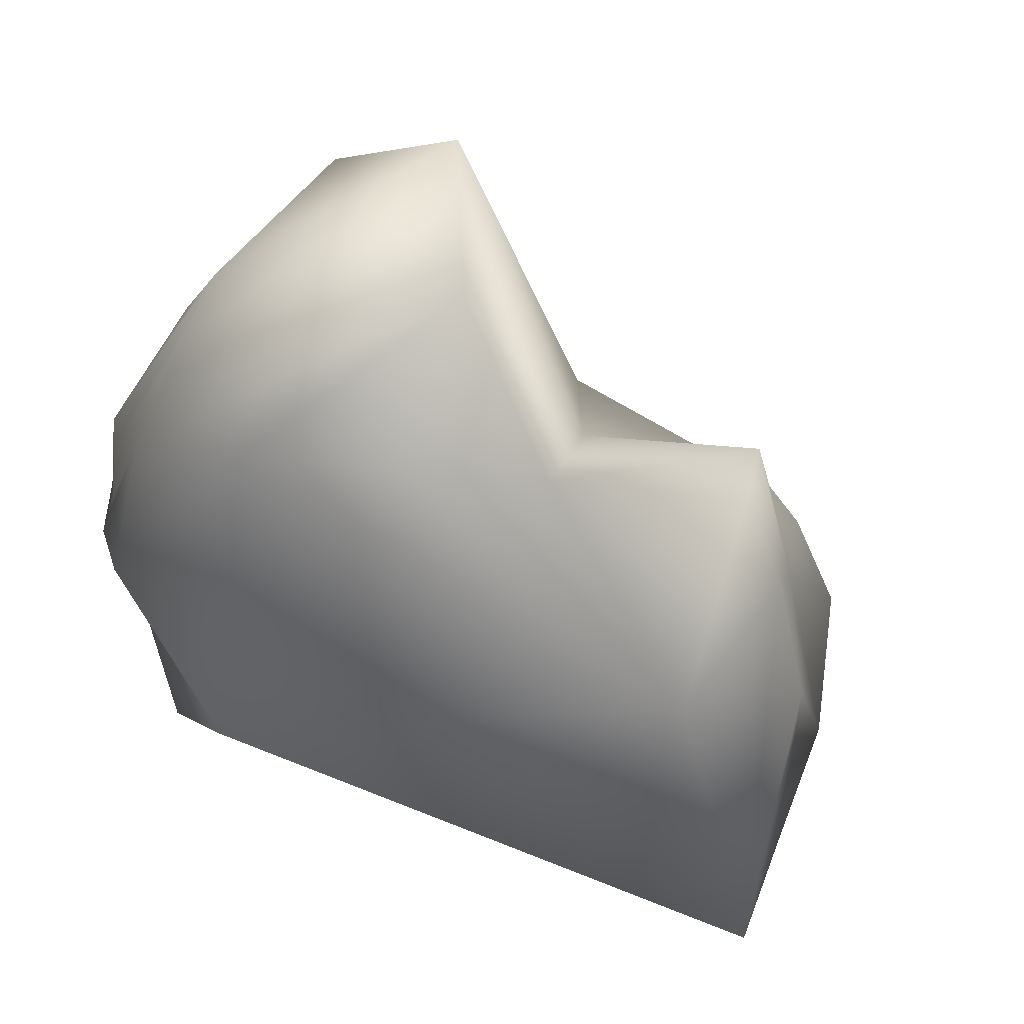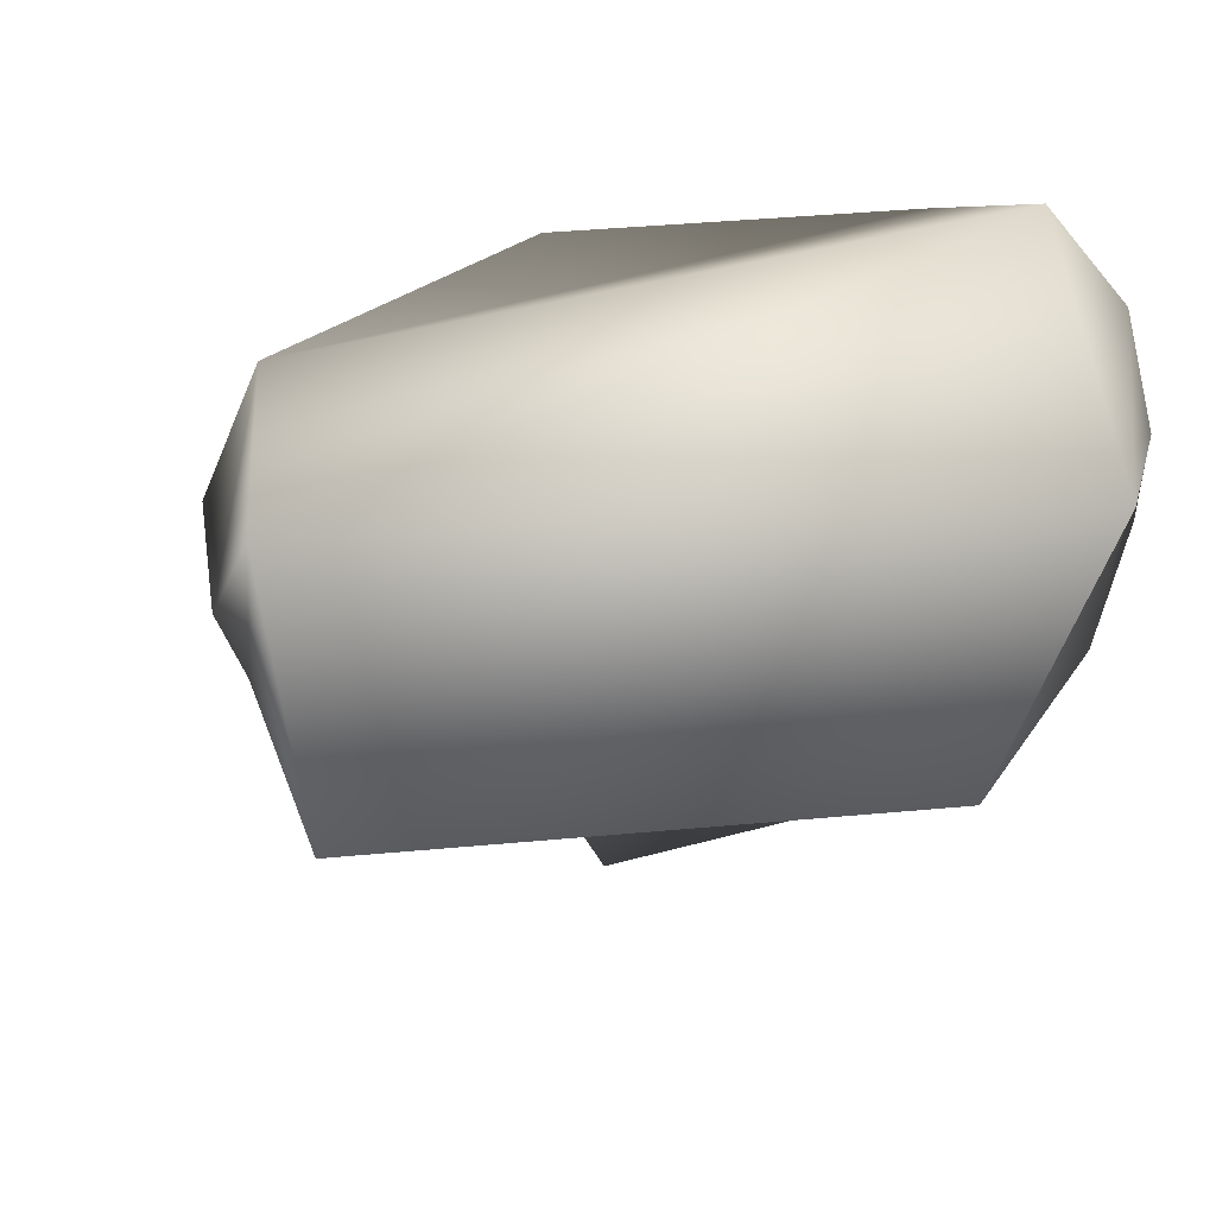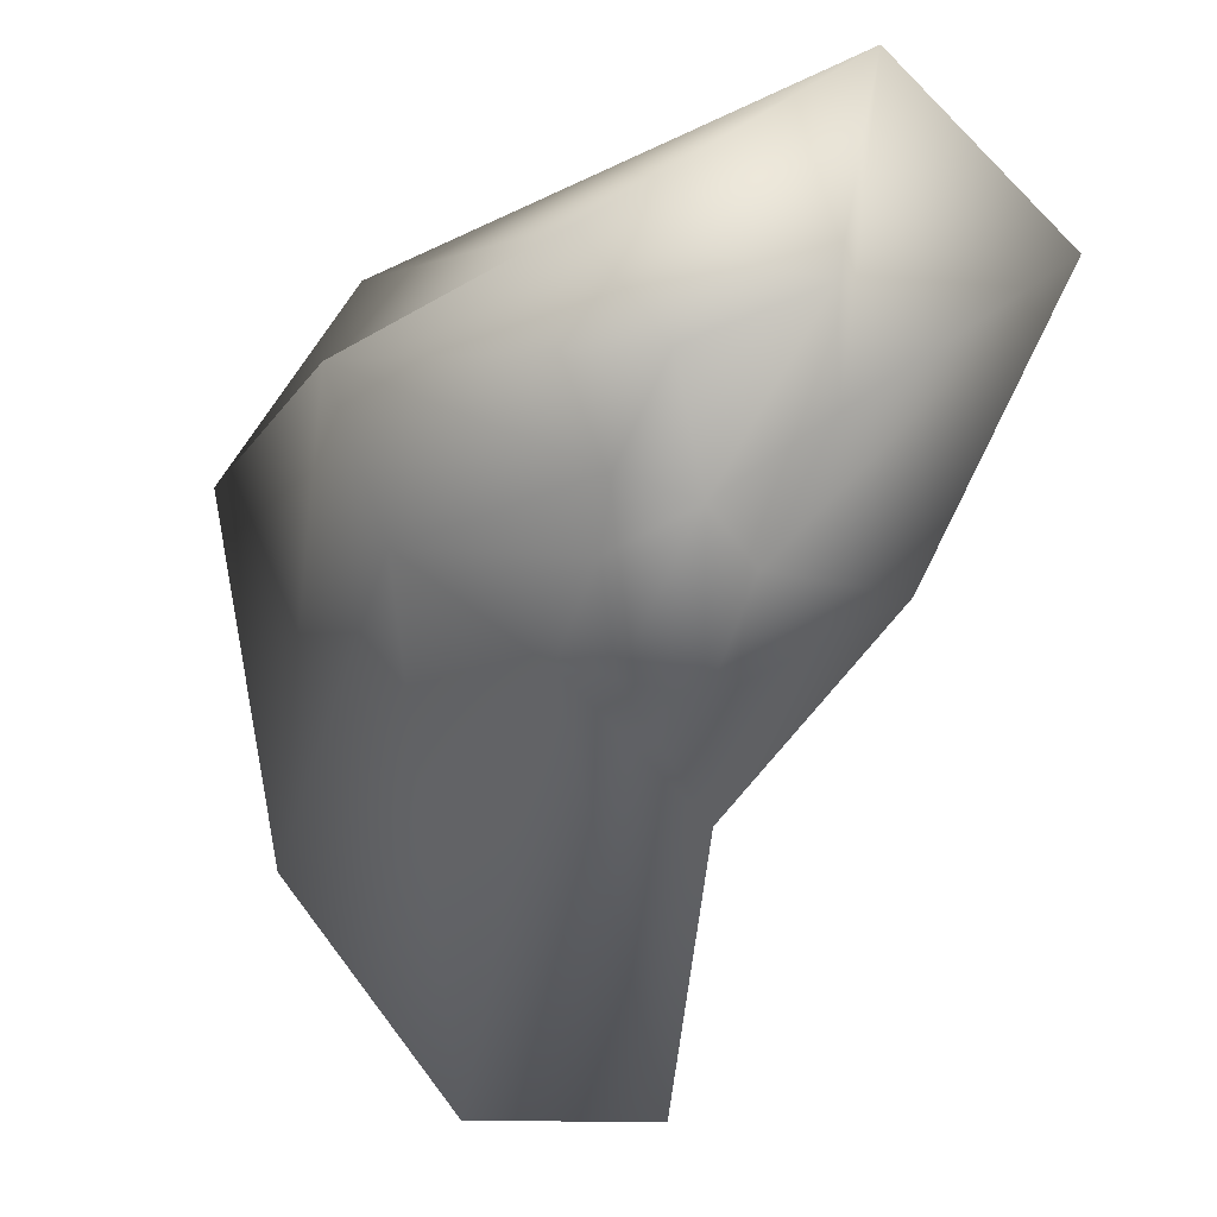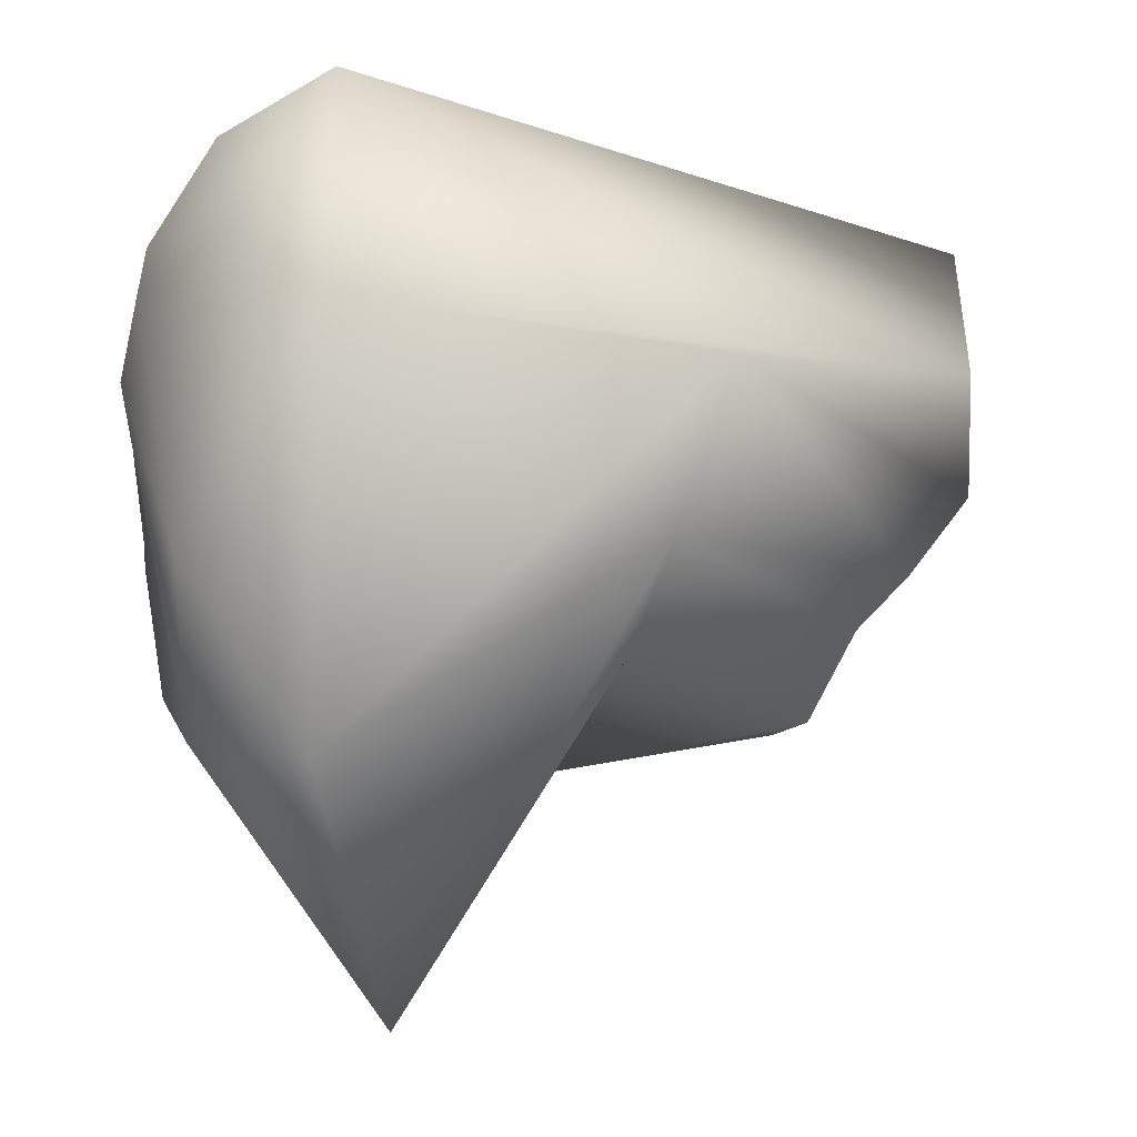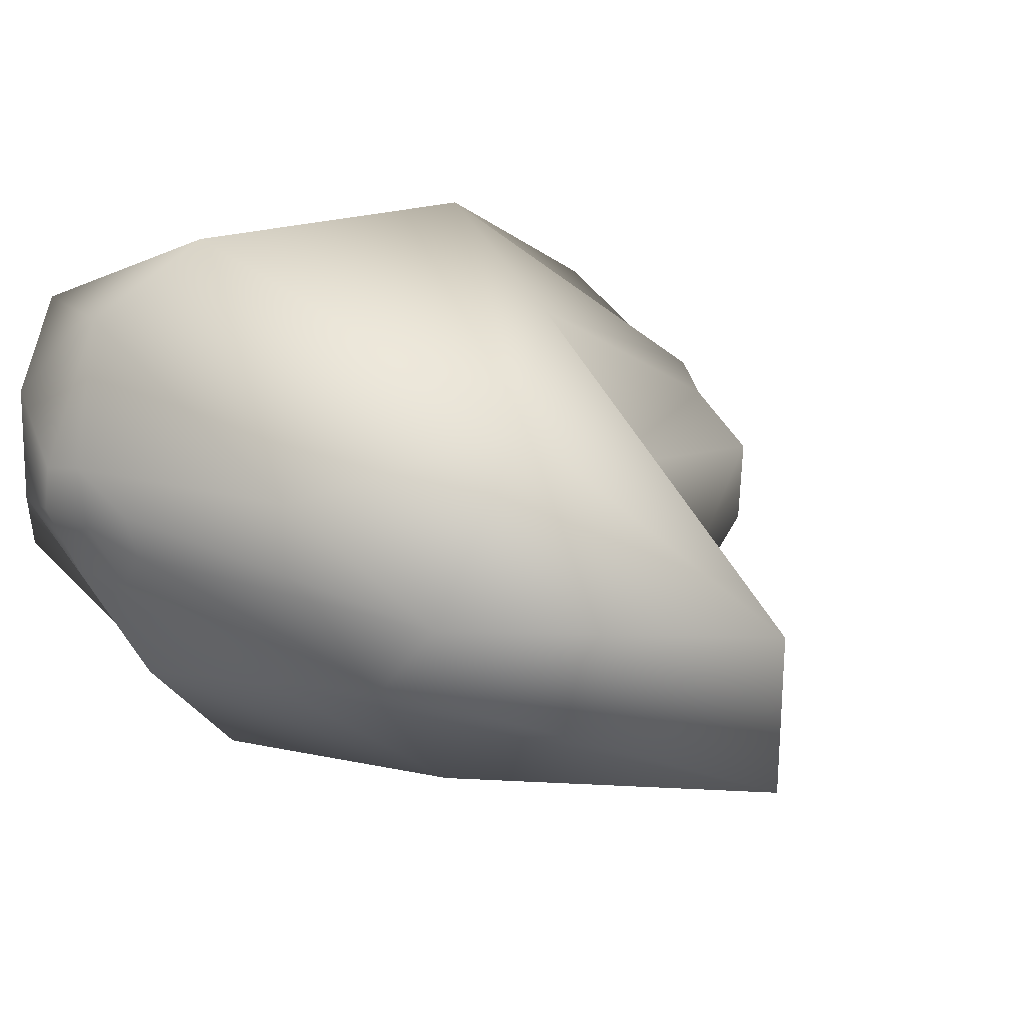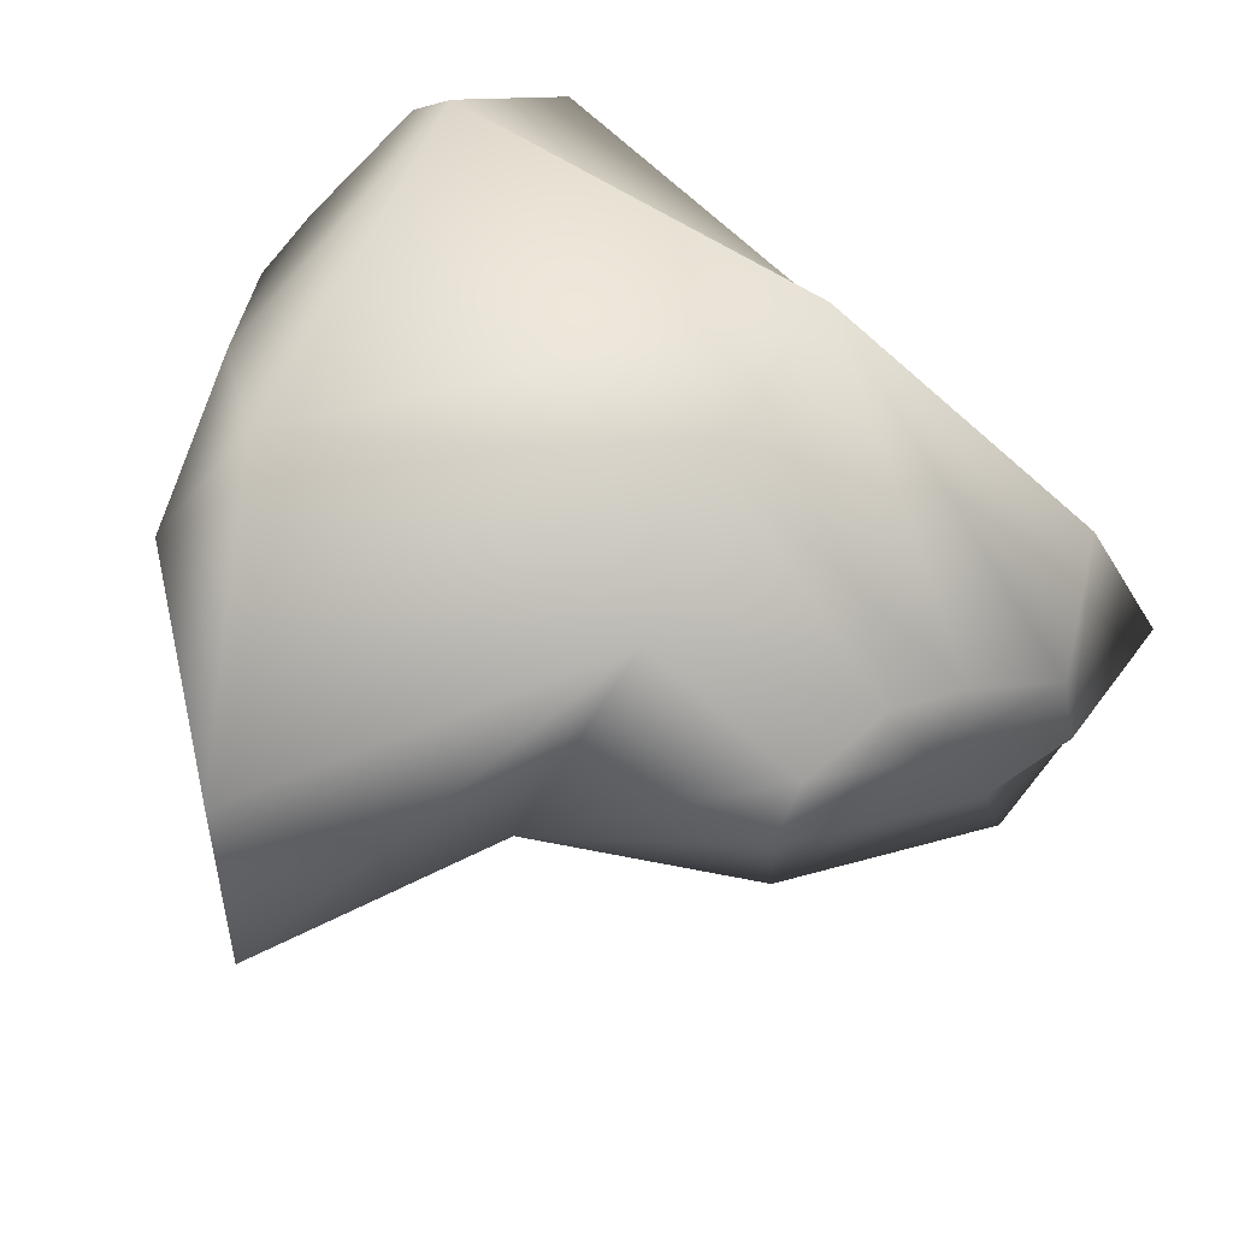
<metadata>
{"format":"obj","ext":"obj","renderer":"f3d","projection":"perspective","resolution":1024,"background":"white","views":[{"elev":-34.1,"azim":164.7,"up":"+Y"},{"elev":-25.4,"azim":-21.2,"up":"+Y"},{"elev":-21.1,"azim":-97.5,"up":"+Z"},{"elev":-4.4,"azim":175.4,"up":"+Z"},{"elev":32.2,"azim":125.9,"up":"+Y"},{"elev":43.7,"azim":-157.7,"up":"+Y"}]}
</metadata>
<code>
o r_lun
v 0.006891 -0.001473 0.00066
v 0.00389 -0.005518 0.001042
v 0.004963 -0.002539 -0.006517
v 0.006978 -0.000139 -0.003091
v 0.00575 0.000954 0.005476
v 0.004261 -0.001703 0.007048
v 0.007134 0.000763 0.002405
v 0.007075 0.00094 0.00103
v 0.007015 0.00134 0.002984
v -0.009871 -0.008856 0.002006
v -0.0064 -0.006064 -0.00401
v -0.01215 -0.004439 0.005003
v 0.001373 -0.002229 -0.01305
v 0.006504 0.000655 -0.006021
v -0.002047 -0.002706 -0.007593
v 0.007251 0.002019 0.000307
v 0.005318 0.003624 0.005716
v 0.002826 0.004696 0.007004
v 0.006897 0.001917 0.003563
v -0.01122 0.001353 0.001211
v 0.007057 0.002069 0.002076
v -0.01029 -0.003841 -0.0019
v -0.008812 -0.002522 -0.004577
v -0.01157 -0.003583 0.000183
v -0.00722 -0.001695 -0.006724
v -0.01155 -0.00048 -0.001346
v 0.001564 0.0021 -0.01309
v 0.005885 0.002215 -0.006998
v -0.00373 0.000832 -0.004866
v 0.007316 0.003033 0.000571
v -0.007727 7.6e-05 -0.006474
v 0.004915 0.006044 0.003451
v 0.003122 0.007898 0.001641
v 0.006801 0.003035 0.003444
v -0.005395 0.005758 0.000901
v -0.009972 0.000443 -0.003212
v 0.006965 0.003506 0.002304
v -0.009488 -0.001386 -0.003562
v 0.003263 0.006091 -0.007377
v 0.006087 0.004093 -0.003166
v -0.00429 0.004267 -0.00267
v -0.008758 0.000516 -0.004444
f 1 2 3 4
f 5 6 2 1
f 7 1 4 8
f 9 5 1 7
f 2 10 11 3
f 6 12 10 2
f 4 3 13 14
f 3 11 15 13
f 8 4 14 16
f 17 18 6 5
f 19 17 5 9
f 18 20 12 6
f 21 7 8
f 21 9 7
f 21 8 16
f 21 19 9
f 10 22 23 11
f 12 24 22 10
f 11 23 25 15
f 20 26 24 12
f 14 13 27 28
f 13 15 29 27
f 16 14 28 30
f 15 25 31 29
f 21 16 30
f 32 33 18 17
f 34 32 17 19
f 33 35 20 18
f 21 34 19
f 35 36 26 20
f 21 30 37
f 21 37 34
f 23 22 38
f 22 24 38
f 25 23 38
f 24 26 38
f 31 25 38
f 26 36 38
f 28 27 39 40
f 27 29 41 39
f 30 28 40 37
f 29 31 42 41
f 42 31 38
f 40 39 33 32
f 37 40 32 34
f 39 41 35 33
f 41 42 36 35
f 36 42 38

</code>
